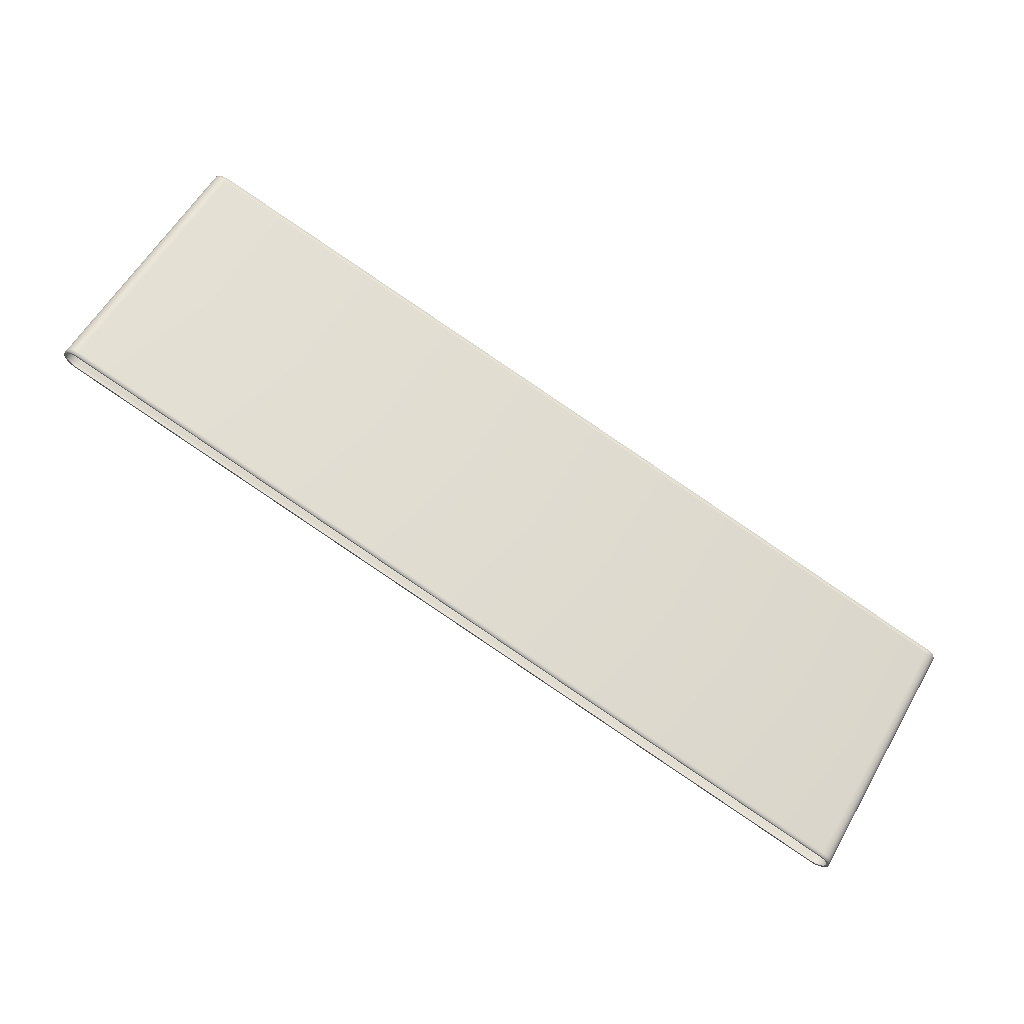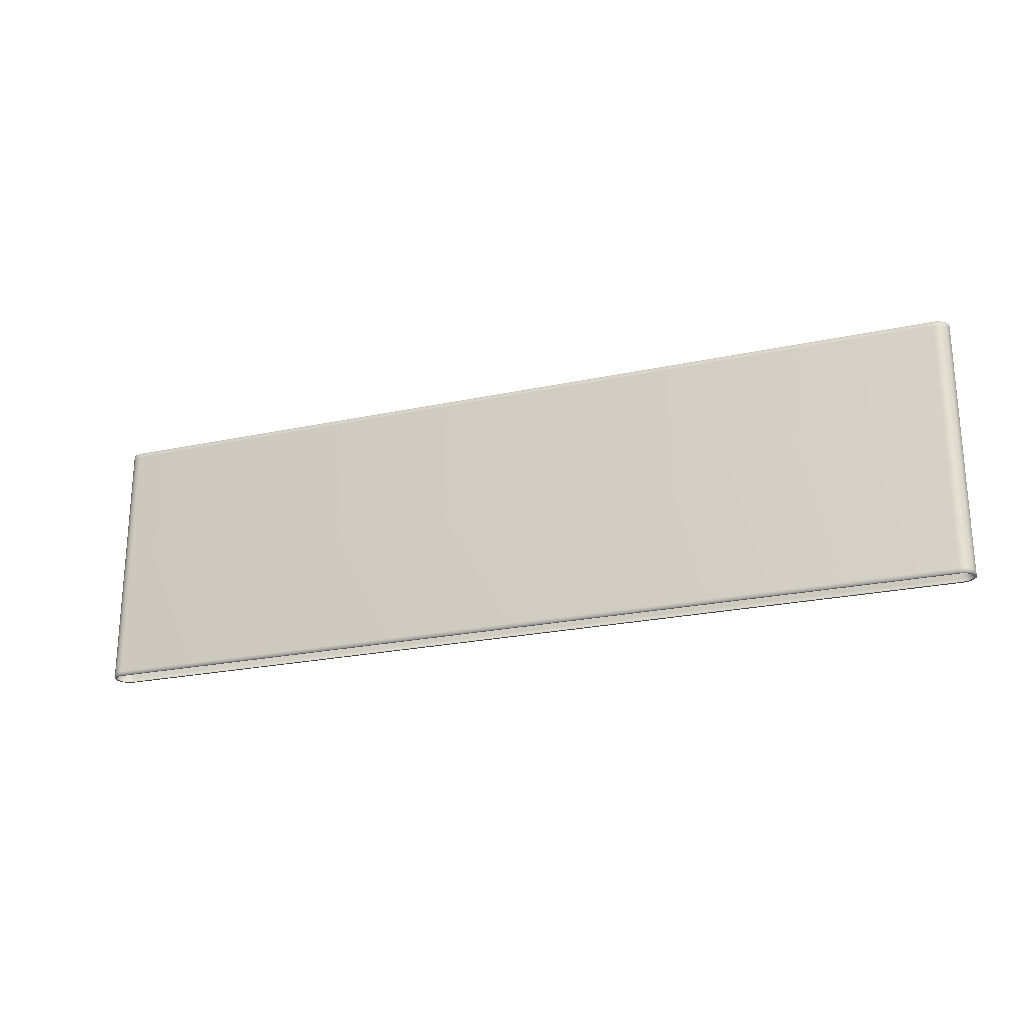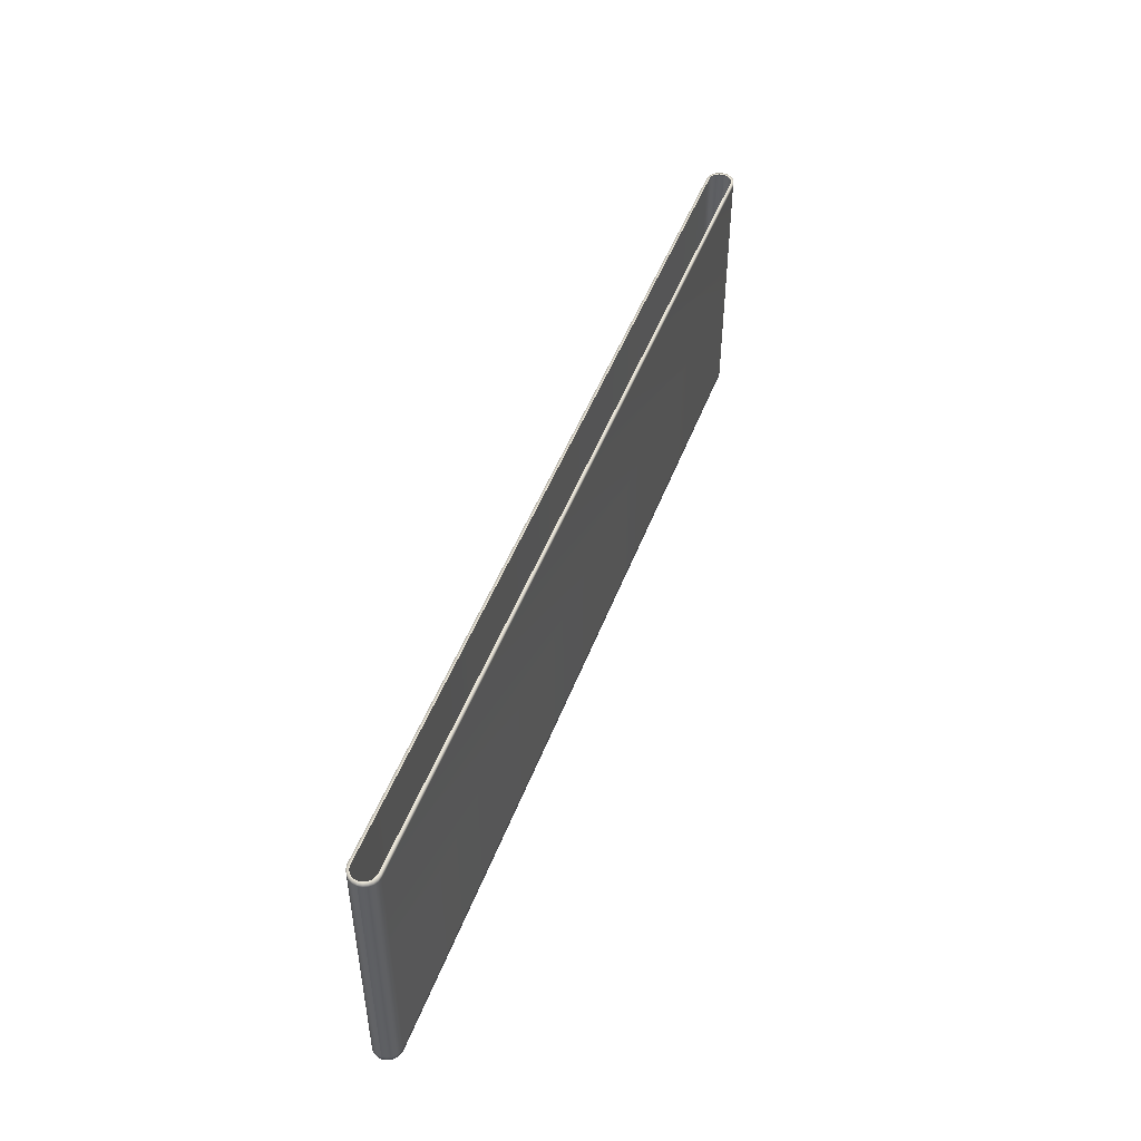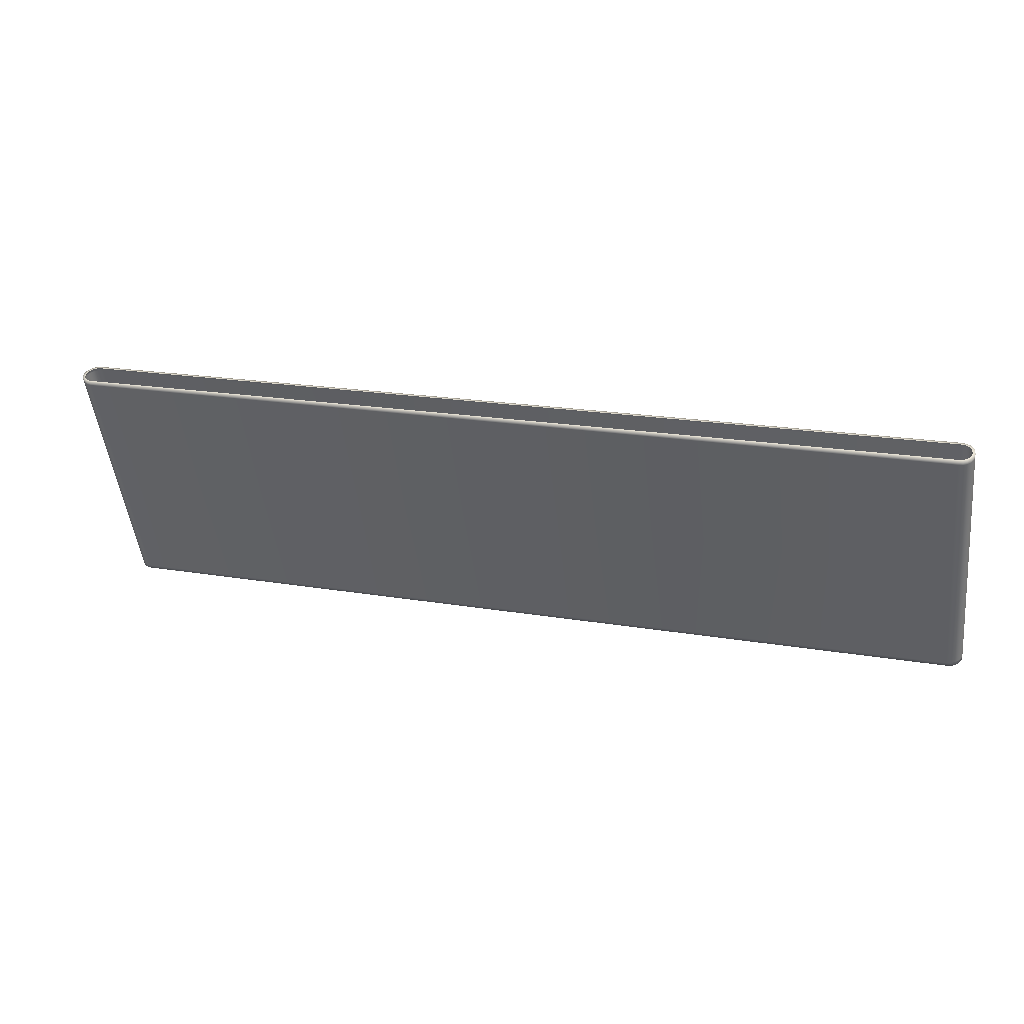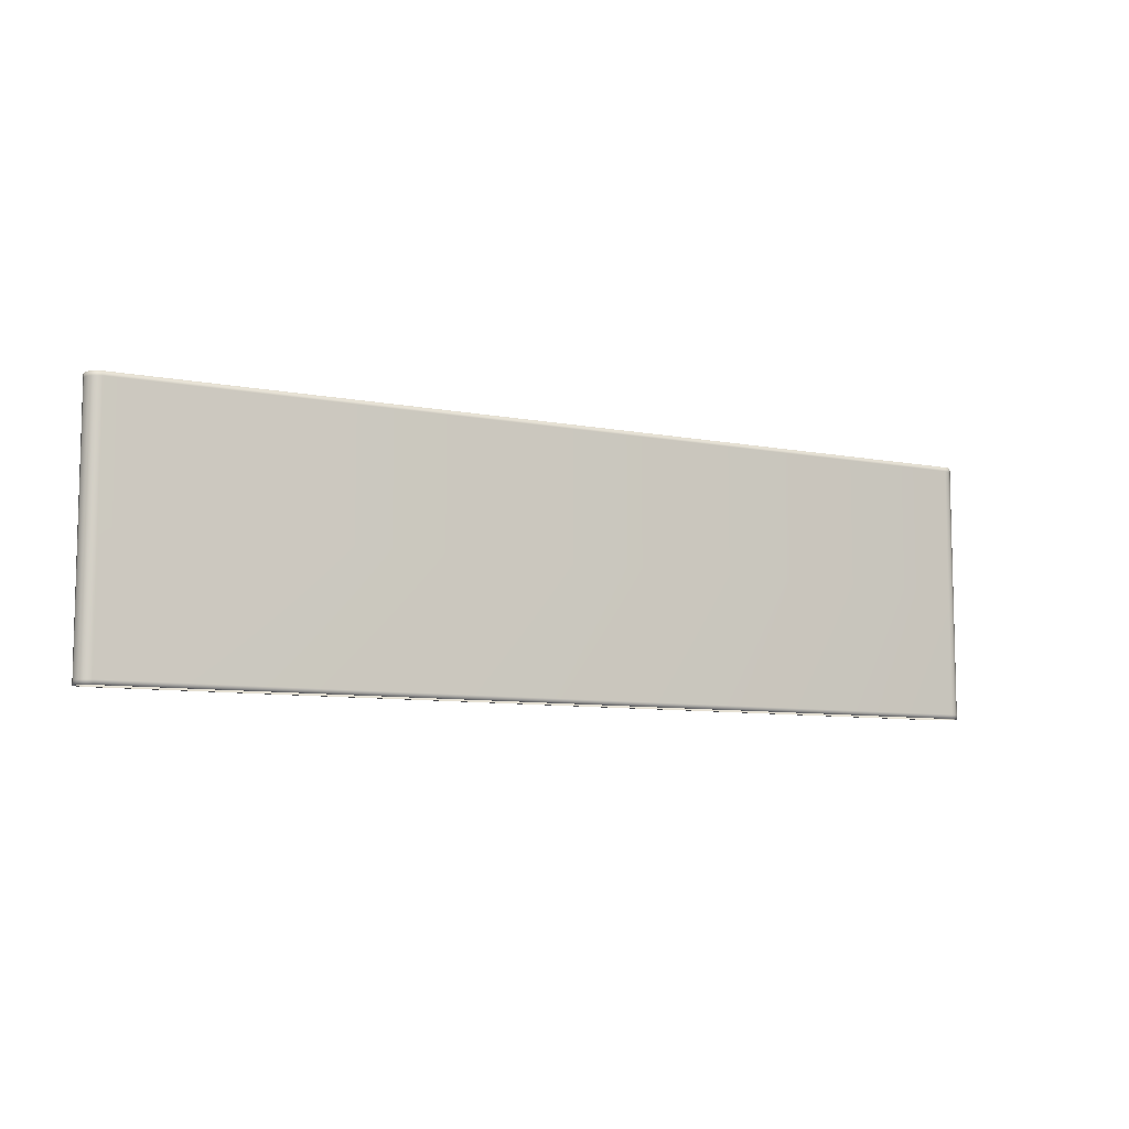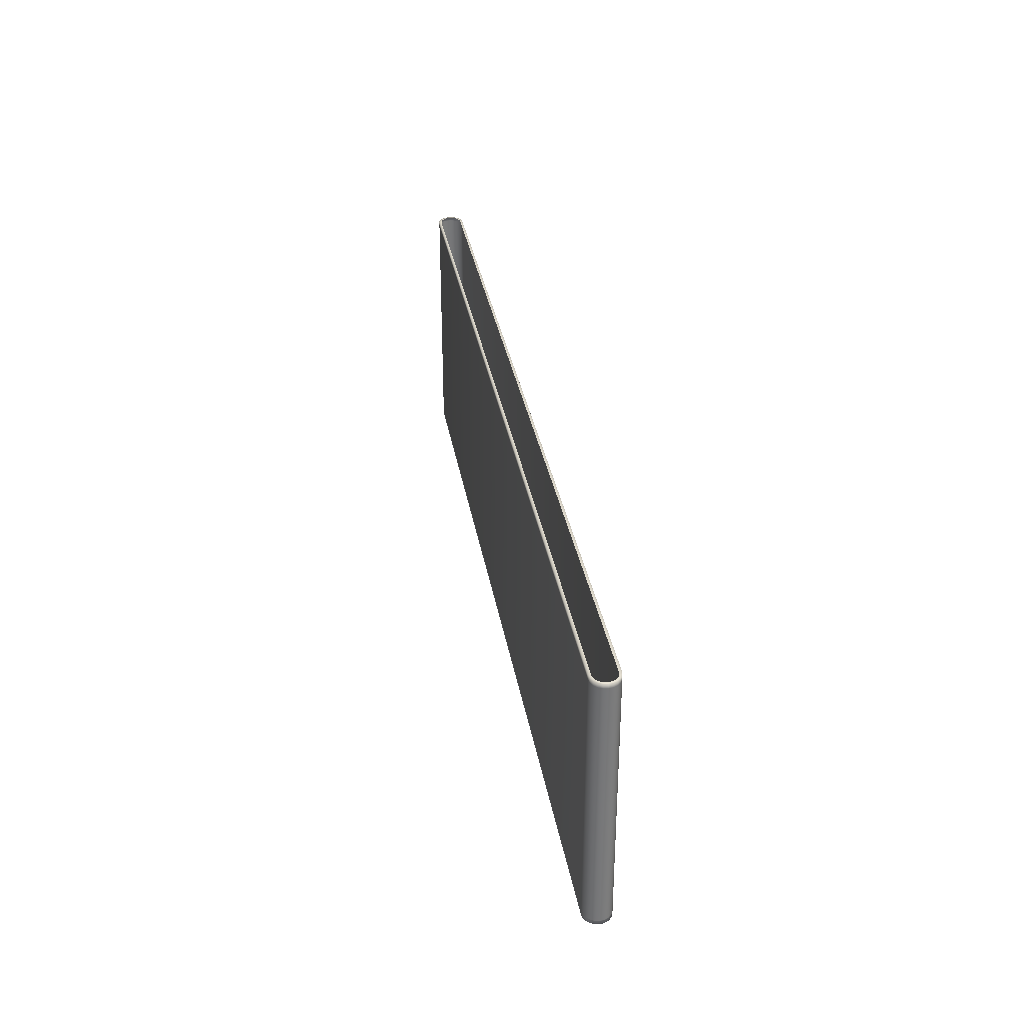
<metadata>
{"format":"obj","ext":"obj","renderer":"f3d","projection":"perspective","resolution":1024,"background":"white","views":[{"elev":59.4,"azim":30.0,"up":"+Z"},{"elev":-23.1,"azim":36.8,"up":"+Y"},{"elev":47.8,"azim":126.7,"up":"+Y"},{"elev":-49.6,"azim":6.6,"up":"+Z"},{"elev":-8.3,"azim":-11.5,"up":"+Y"},{"elev":32.9,"azim":97.1,"up":"+Y"}]}
</metadata>
<code>
g ENV_Conveyor_A_MO
v 27.43 -0.5077 2.263
v 50.39 -0.3901 -4.59
v 27.43 -0.3901 2.263
v 50.39 -0.5077 -4.59
v 27.43 -3.938 2.263
v 50.39 -3.938 -4.59
v 50.39 -0.5077 -4.59
v 50.51 -0.3901 -4.607
v 50.39 -0.3901 -4.59
v 50.51 -0.5077 -4.607
v 50.39 -3.938 -4.59
v 50.62 -0.3901 -4.586
v 50.51 -3.938 -4.607
v 50.62 -0.5077 -4.586
v 50.73 -0.3901 -4.531
v 50.62 -3.938 -4.586
v 50.73 -0.5077 -4.531
v 50.81 -0.3901 -4.447
v 50.73 -3.938 -4.531
v 50.81 -0.5077 -4.447
v 50.86 -0.3901 -4.342
v 50.81 -3.938 -4.447
v 50.86 -0.5077 -4.342
v 50.86 -0.3901 -4.342
v 50.86 -3.938 -4.342
v 50.86 -0.5077 -4.342
v 50.87 -0.3901 -4.227
v 50.86 -3.938 -4.342
v 50.87 -0.5077 -4.227
v 50.85 -0.3901 -4.112
v 50.87 -3.938 -4.226
v 50.85 -0.5077 -4.112
v 50.8 -0.3901 -4.009
v 50.85 -3.938 -4.112
v 50.8 -0.5077 -4.009
v 50.71 -0.3901 -3.928
v 50.8 -3.938 -4.009
v 50.71 -0.5077 -3.928
v 50.61 -0.3901 -3.878
v 50.71 -3.938 -3.928
v 50.61 -0.5077 -3.878
v 27.65 -0.3901 2.976
v 50.61 -3.938 -3.878
v 27.65 -0.5077 2.976
v 27.53 -0.3901 2.992
v 27.65 -3.938 2.976
v 27.53 -0.5077 2.992
v 27.42 -0.3901 2.972
v 27.53 -3.938 2.992
v 27.42 -0.5077 2.972
v 27.32 -0.3901 2.916
v 27.42 -3.938 2.972
v 27.32 -0.5077 2.916
v 27.24 -0.3901 2.833
v 27.32 -3.938 2.916
v 27.24 -0.5077 2.833
v 27.19 -0.3901 2.727
v 27.24 -3.938 2.833
v 27.19 -0.5077 2.727
v 27.19 -0.3901 2.727
v 27.19 -3.938 2.727
v 27.19 -0.5077 2.727
v 27.17 -0.3901 2.612
v 27.19 -3.938 2.727
v 27.17 -0.5077 2.612
v 27.19 -0.3901 2.497
v 27.17 -3.938 2.612
v 27.19 -0.5077 2.497
v 27.25 -0.3901 2.395
v 27.19 -3.938 2.497
v 27.25 -0.5077 2.395
v 27.33 -0.3901 2.314
v 27.25 -3.938 2.395
v 27.33 -0.5077 2.314
v 27.43 -0.3901 2.263
v 27.33 -3.938 2.314
v 27.43 -0.5077 2.263
v 27.43 -3.938 2.263
v 50.39 -7.485 -4.59
v 27.43 -7.368 2.263
v 27.43 -7.485 2.263
v 50.39 -7.368 -4.59
v 27.43 -3.938 2.263
v 50.39 -3.938 -4.59
v 50.51 -7.485 -4.607
v 50.39 -7.368 -4.59
v 50.39 -7.485 -4.59
v 50.51 -7.368 -4.607
v 50.39 -3.938 -4.59
v 50.62 -7.485 -4.586
v 50.51 -3.938 -4.607
v 50.62 -7.368 -4.586
v 50.73 -7.485 -4.531
v 50.62 -3.938 -4.586
v 50.73 -7.368 -4.531
v 50.81 -7.485 -4.447
v 50.73 -3.938 -4.531
v 50.81 -7.368 -4.447
v 50.86 -7.485 -4.342
v 50.81 -3.938 -4.447
v 50.86 -7.368 -4.342
v 50.86 -7.485 -4.342
v 50.86 -3.938 -4.342
v 50.86 -7.368 -4.342
v 50.87 -7.485 -4.227
v 50.86 -3.938 -4.342
v 50.87 -7.368 -4.227
v 50.85 -7.485 -4.112
v 50.87 -3.938 -4.226
v 50.85 -7.368 -4.112
v 50.8 -7.485 -4.009
v 50.85 -3.938 -4.112
v 50.8 -7.368 -4.009
v 50.71 -7.485 -3.928
v 50.8 -3.938 -4.009
v 50.71 -7.368 -3.928
v 50.61 -7.485 -3.878
v 50.71 -3.938 -3.928
v 50.61 -7.368 -3.878
v 27.65 -7.485 2.976
v 50.61 -3.938 -3.878
v 27.65 -7.368 2.976
v 27.53 -7.485 2.992
v 27.65 -3.938 2.976
v 27.53 -7.368 2.992
v 27.42 -7.485 2.972
v 27.53 -3.938 2.992
v 27.42 -7.368 2.972
v 27.32 -7.485 2.916
v 27.42 -3.938 2.972
v 27.32 -7.368 2.916
v 27.24 -7.485 2.833
v 27.32 -3.938 2.916
v 27.24 -7.368 2.833
v 27.19 -7.485 2.727
v 27.24 -3.938 2.833
v 27.19 -7.368 2.727
v 27.19 -7.485 2.727
v 27.19 -3.938 2.727
v 27.19 -7.368 2.727
v 27.17 -7.485 2.612
v 27.19 -3.938 2.727
v 27.17 -7.368 2.612
v 27.19 -7.485 2.497
v 27.17 -3.938 2.612
v 27.19 -7.368 2.497
v 27.25 -7.485 2.395
v 27.19 -3.938 2.497
v 27.25 -7.368 2.395
v 27.33 -7.485 2.314
v 27.25 -3.938 2.395
v 27.33 -7.368 2.314
v 27.43 -7.485 2.263
v 27.33 -3.938 2.314
v 27.43 -7.368 2.263
v 27.43 -3.938 2.263
v 50.86 -0.3901 -4.342
v 50.79 -0.3901 -4.327
v 50.79 -0.3901 -4.317
v 27.19 -0.3901 2.727
v 27.25 -0.3901 2.713
v 27.25 -0.3901 2.703
v 50.79 -7.485 -4.327
v 50.86 -7.485 -4.342
v 50.79 -7.485 -4.317
v 27.25 -7.485 2.713
v 27.19 -7.485 2.727
v 27.25 -7.485 2.703
v 27.43 -0.3901 2.263
v 50.41 -0.3901 -4.524
v 27.46 -0.3901 2.327
v 50.39 -0.3901 -4.59
v 50.39 -0.3901 -4.59
v 50.51 -0.3901 -4.538
v 50.41 -0.3901 -4.524
v 50.51 -0.3901 -4.607
v 50.6 -0.3901 -4.521
v 50.62 -0.3901 -4.586
v 50.68 -0.3901 -4.476
v 50.73 -0.3901 -4.531
v 50.75 -0.3901 -4.408
v 50.81 -0.3901 -4.447
v 50.79 -0.3901 -4.317
v 50.86 -0.3901 -4.342
v 50.79 -0.3901 -4.327
v 50.86 -0.3901 -4.342
v 50.8 -0.3901 -4.228
v 50.87 -0.3901 -4.227
v 50.79 -0.3901 -4.134
v 50.85 -0.3901 -4.112
v 50.74 -0.3901 -4.051
v 50.8 -0.3901 -4.009
v 50.67 -0.3901 -3.984
v 50.71 -0.3901 -3.928
v 50.58 -0.3901 -3.942
v 50.61 -0.3901 -3.878
v 27.64 -0.3901 2.909
v 27.65 -0.3901 2.976
v 27.54 -0.3901 2.923
v 27.53 -0.3901 2.992
v 27.44 -0.3901 2.907
v 27.42 -0.3901 2.972
v 27.36 -0.3901 2.861
v 27.32 -0.3901 2.916
v 27.29 -0.3901 2.793
v 27.24 -0.3901 2.833
v 27.25 -0.3901 2.703
v 27.19 -0.3901 2.727
v 27.25 -0.3901 2.713
v 27.19 -0.3901 2.727
v 27.24 -0.3901 2.613
v 27.17 -0.3901 2.612
v 27.26 -0.3901 2.52
v 27.19 -0.3901 2.497
v 27.3 -0.3901 2.436
v 27.25 -0.3901 2.395
v 27.37 -0.3901 2.371
v 27.33 -0.3901 2.314
v 27.46 -0.3901 2.327
v 27.43 -0.3901 2.263
v 27.43 -7.485 2.263
v 50.41 -7.485 -4.524
v 50.39 -7.485 -4.59
v 27.46 -7.485 2.327
v 50.51 -7.485 -4.538
v 50.39 -7.485 -4.59
v 50.41 -7.485 -4.524
v 50.51 -7.485 -4.607
v 50.6 -7.485 -4.521
v 50.62 -7.485 -4.586
v 50.68 -7.485 -4.476
v 50.73 -7.485 -4.531
v 50.75 -7.485 -4.408
v 50.81 -7.485 -4.447
v 50.79 -7.485 -4.317
v 50.86 -7.485 -4.342
v 50.79 -7.485 -4.327
v 50.86 -7.485 -4.342
v 50.8 -7.485 -4.228
v 50.87 -7.485 -4.227
v 50.79 -7.485 -4.134
v 50.85 -7.485 -4.112
v 50.74 -7.485 -4.051
v 50.8 -7.485 -4.009
v 50.67 -7.485 -3.984
v 50.71 -7.485 -3.928
v 50.58 -7.485 -3.942
v 50.61 -7.485 -3.878
v 27.64 -7.485 2.909
v 27.65 -7.485 2.976
v 27.54 -7.485 2.923
v 27.53 -7.485 2.992
v 27.44 -7.485 2.907
v 27.42 -7.485 2.972
v 27.36 -7.485 2.861
v 27.32 -7.485 2.916
v 27.29 -7.485 2.793
v 27.24 -7.485 2.833
v 27.25 -7.485 2.703
v 27.19 -7.485 2.727
v 27.25 -7.485 2.713
v 27.19 -7.485 2.727
v 27.24 -7.485 2.613
v 27.17 -7.485 2.612
v 27.26 -7.485 2.52
v 27.19 -7.485 2.497
v 27.3 -7.485 2.436
v 27.25 -7.485 2.395
v 27.37 -7.485 2.371
v 27.33 -7.485 2.314
v 27.46 -7.485 2.327
v 27.43 -7.485 2.263
g ENV_Conveyor_A_MO_0
f 3 2 1
f 4 1 2
f 1 4 5
f 6 5 4
f 9 8 7
f 10 7 8
f 7 10 11
f 8 12 10
f 13 11 10
f 14 10 12
f 10 14 13
f 12 15 14
f 16 13 14
f 17 14 15
f 14 17 16
f 15 18 17
f 19 16 17
f 20 17 18
f 17 20 19
f 18 21 20
f 22 19 20
f 23 20 21
f 20 23 22
f 21 24 23
f 25 22 23
f 26 23 24
f 23 26 25
f 24 27 26
f 28 25 26
f 29 26 27
f 26 29 28
f 27 30 29
f 31 28 29
f 32 29 30
f 29 32 31
f 30 33 32
f 34 31 32
f 35 32 33
f 32 35 34
f 33 36 35
f 37 34 35
f 38 35 36
f 35 38 37
f 36 39 38
f 40 37 38
f 41 38 39
f 38 41 40
f 39 42 41
f 43 40 41
f 44 41 42
f 41 44 43
f 42 45 44
f 46 43 44
f 47 44 45
f 44 47 46
f 45 48 47
f 49 46 47
f 50 47 48
f 47 50 49
f 48 51 50
f 52 49 50
f 53 50 51
f 50 53 52
f 51 54 53
f 55 52 53
f 56 53 54
f 53 56 55
f 54 57 56
f 58 55 56
f 59 56 57
f 56 59 58
f 57 60 59
f 61 58 59
f 62 59 60
f 59 62 61
f 60 63 62
f 64 61 62
f 65 62 63
f 62 65 64
f 63 66 65
f 67 64 65
f 68 65 66
f 65 68 67
f 66 69 68
f 70 67 68
f 71 68 69
f 68 71 70
f 69 72 71
f 73 70 71
f 74 71 72
f 71 74 73
f 72 75 74
f 76 73 74
f 77 74 75
f 74 77 76
f 78 76 77
f 81 80 79
f 82 79 80
f 80 83 82
f 84 82 83
f 87 86 85
f 88 85 86
f 86 89 88
f 85 88 90
f 91 88 89
f 92 90 88
f 88 91 92
f 90 92 93
f 94 92 91
f 95 93 92
f 92 94 95
f 93 95 96
f 97 95 94
f 98 96 95
f 95 97 98
f 96 98 99
f 100 98 97
f 101 99 98
f 98 100 101
f 99 101 102
f 103 101 100
f 104 102 101
f 101 103 104
f 102 104 105
f 106 104 103
f 107 105 104
f 104 106 107
f 105 107 108
f 109 107 106
f 110 108 107
f 107 109 110
f 108 110 111
f 112 110 109
f 113 111 110
f 110 112 113
f 111 113 114
f 115 113 112
f 116 114 113
f 113 115 116
f 114 116 117
f 118 116 115
f 119 117 116
f 116 118 119
f 117 119 120
f 121 119 118
f 122 120 119
f 119 121 122
f 120 122 123
f 124 122 121
f 125 123 122
f 122 124 125
f 123 125 126
f 127 125 124
f 128 126 125
f 125 127 128
f 126 128 129
f 130 128 127
f 131 129 128
f 128 130 131
f 129 131 132
f 133 131 130
f 134 132 131
f 131 133 134
f 132 134 135
f 136 134 133
f 137 135 134
f 134 136 137
f 135 137 138
f 139 137 136
f 140 138 137
f 137 139 140
f 138 140 141
f 142 140 139
f 143 141 140
f 140 142 143
f 141 143 144
f 145 143 142
f 146 144 143
f 143 145 146
f 144 146 147
f 148 146 145
f 149 147 146
f 146 148 149
f 147 149 150
f 151 149 148
f 152 150 149
f 149 151 152
f 150 152 153
f 154 152 151
f 155 153 152
f 152 154 155
f 156 155 154
g ENV_Conveyor_A_MO_1
f 159 158 157
f 162 161 160
f 165 164 163
f 168 167 166
f 171 170 169
f 172 169 170
f 175 174 173
f 176 173 174
f 174 177 176
f 178 176 177
f 177 179 178
f 180 178 179
f 179 181 180
f 182 180 181
f 181 183 182
f 184 182 183
f 186 184 185
f 185 187 186
f 188 186 187
f 187 189 188
f 190 188 189
f 189 191 190
f 192 190 191
f 191 193 192
f 194 192 193
f 193 195 194
f 196 194 195
f 195 197 196
f 198 196 197
f 197 199 198
f 200 198 199
f 199 201 200
f 202 200 201
f 201 203 202
f 204 202 203
f 203 205 204
f 206 204 205
f 205 207 206
f 208 206 207
f 210 208 209
f 209 211 210
f 212 210 211
f 211 213 212
f 214 212 213
f 213 215 214
f 216 214 215
f 215 217 216
f 218 216 217
f 217 219 218
f 220 218 219
f 223 222 221
f 224 221 222
f 227 226 225
f 228 225 226
f 225 228 229
f 230 229 228
f 229 230 231
f 232 231 230
f 231 232 233
f 234 233 232
f 233 234 235
f 236 235 234
f 238 237 236
f 237 238 239
f 240 239 238
f 239 240 241
f 242 241 240
f 241 242 243
f 244 243 242
f 243 244 245
f 246 245 244
f 245 246 247
f 248 247 246
f 247 248 249
f 250 249 248
f 249 250 251
f 252 251 250
f 251 252 253
f 254 253 252
f 253 254 255
f 256 255 254
f 255 256 257
f 258 257 256
f 257 258 259
f 260 259 258
f 262 261 260
f 261 262 263
f 264 263 262
f 263 264 265
f 266 265 264
f 265 266 267
f 268 267 266
f 267 268 269
f 270 269 268
f 269 270 271
f 272 271 270

</code>
